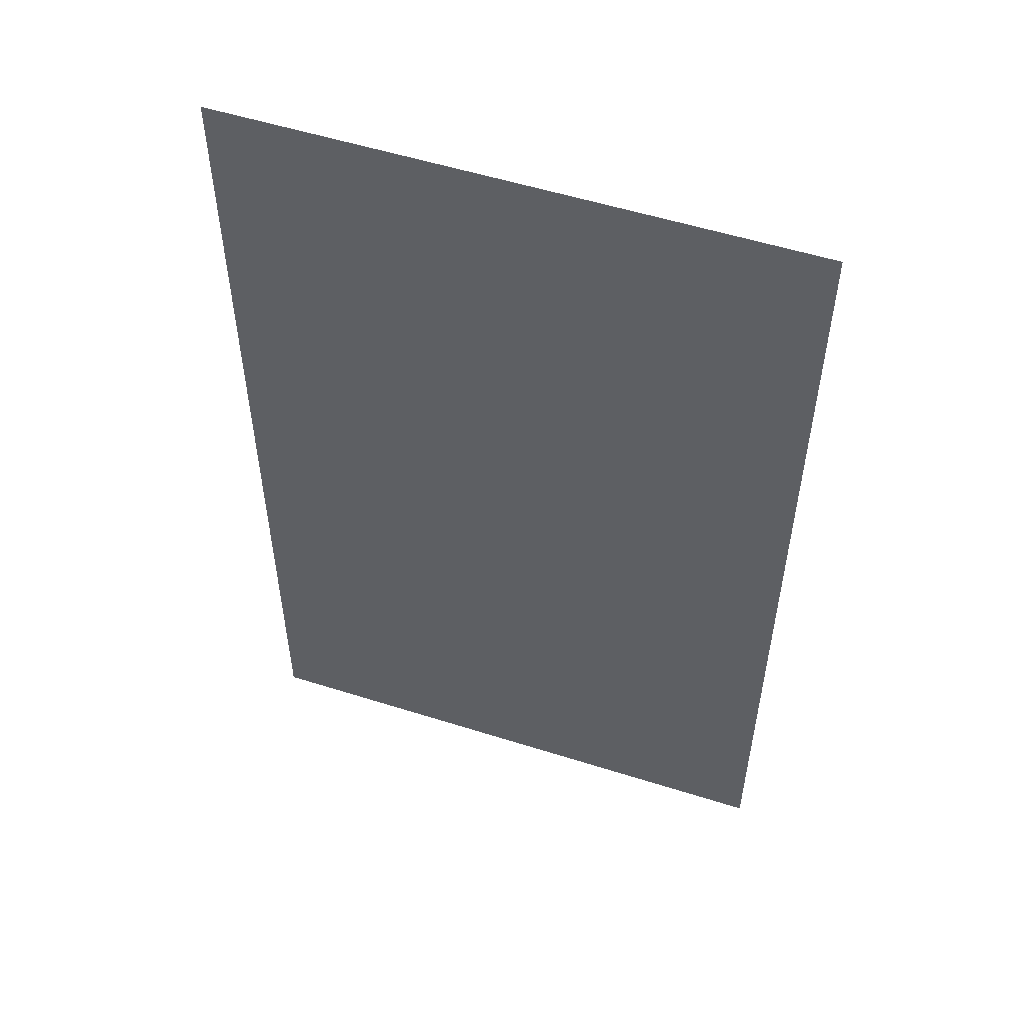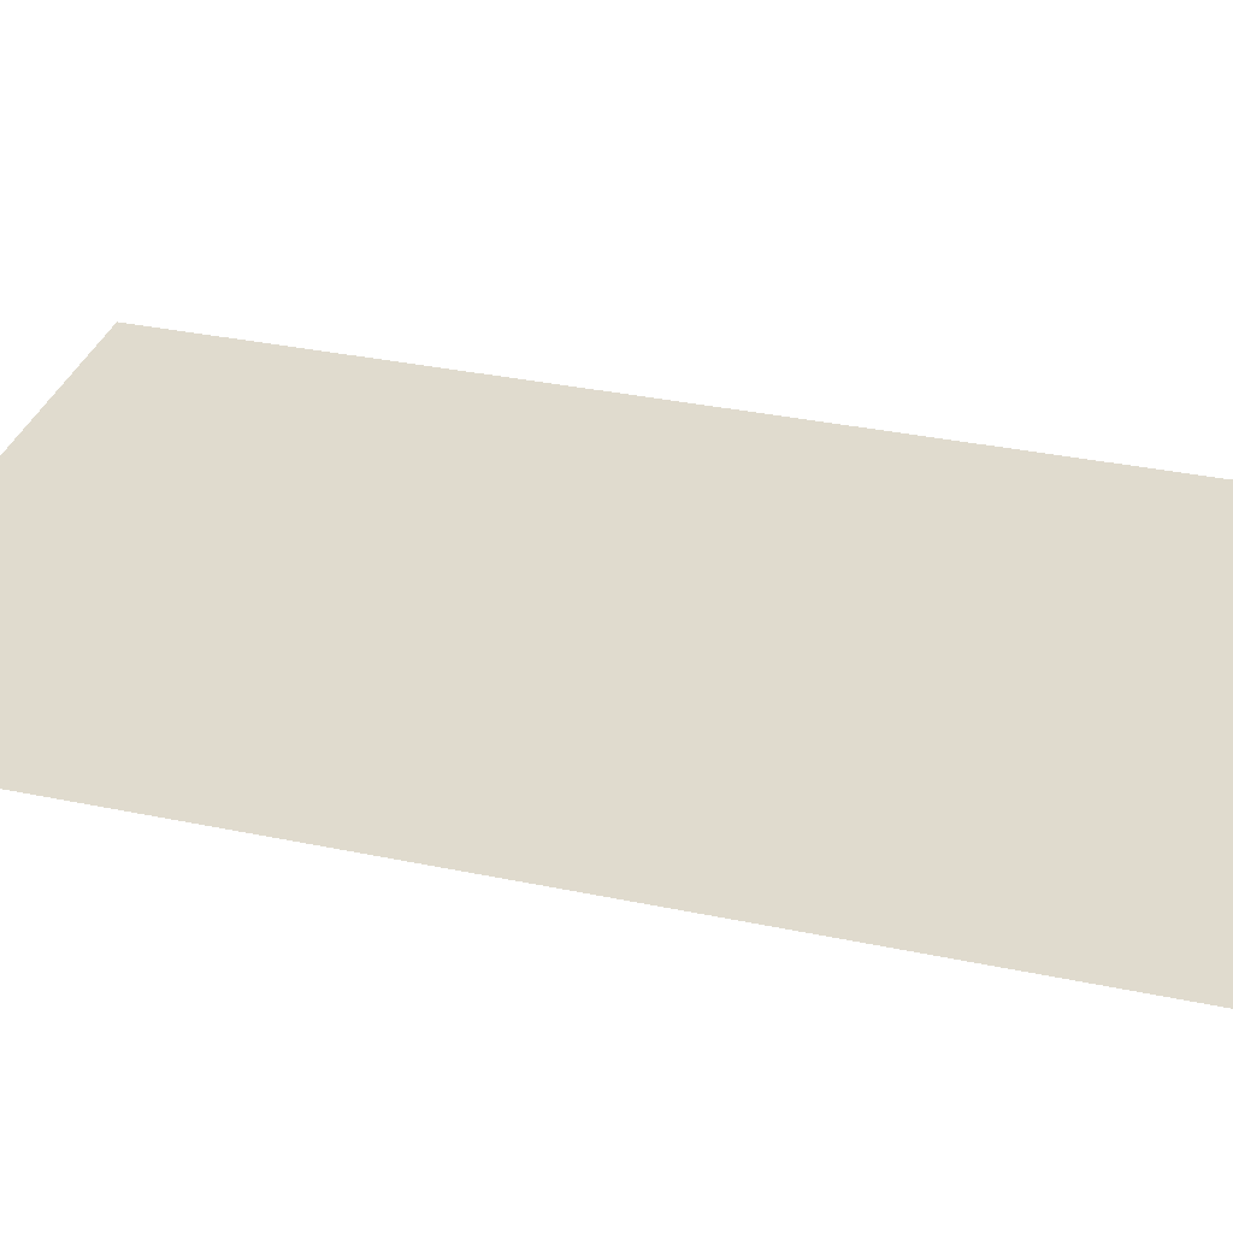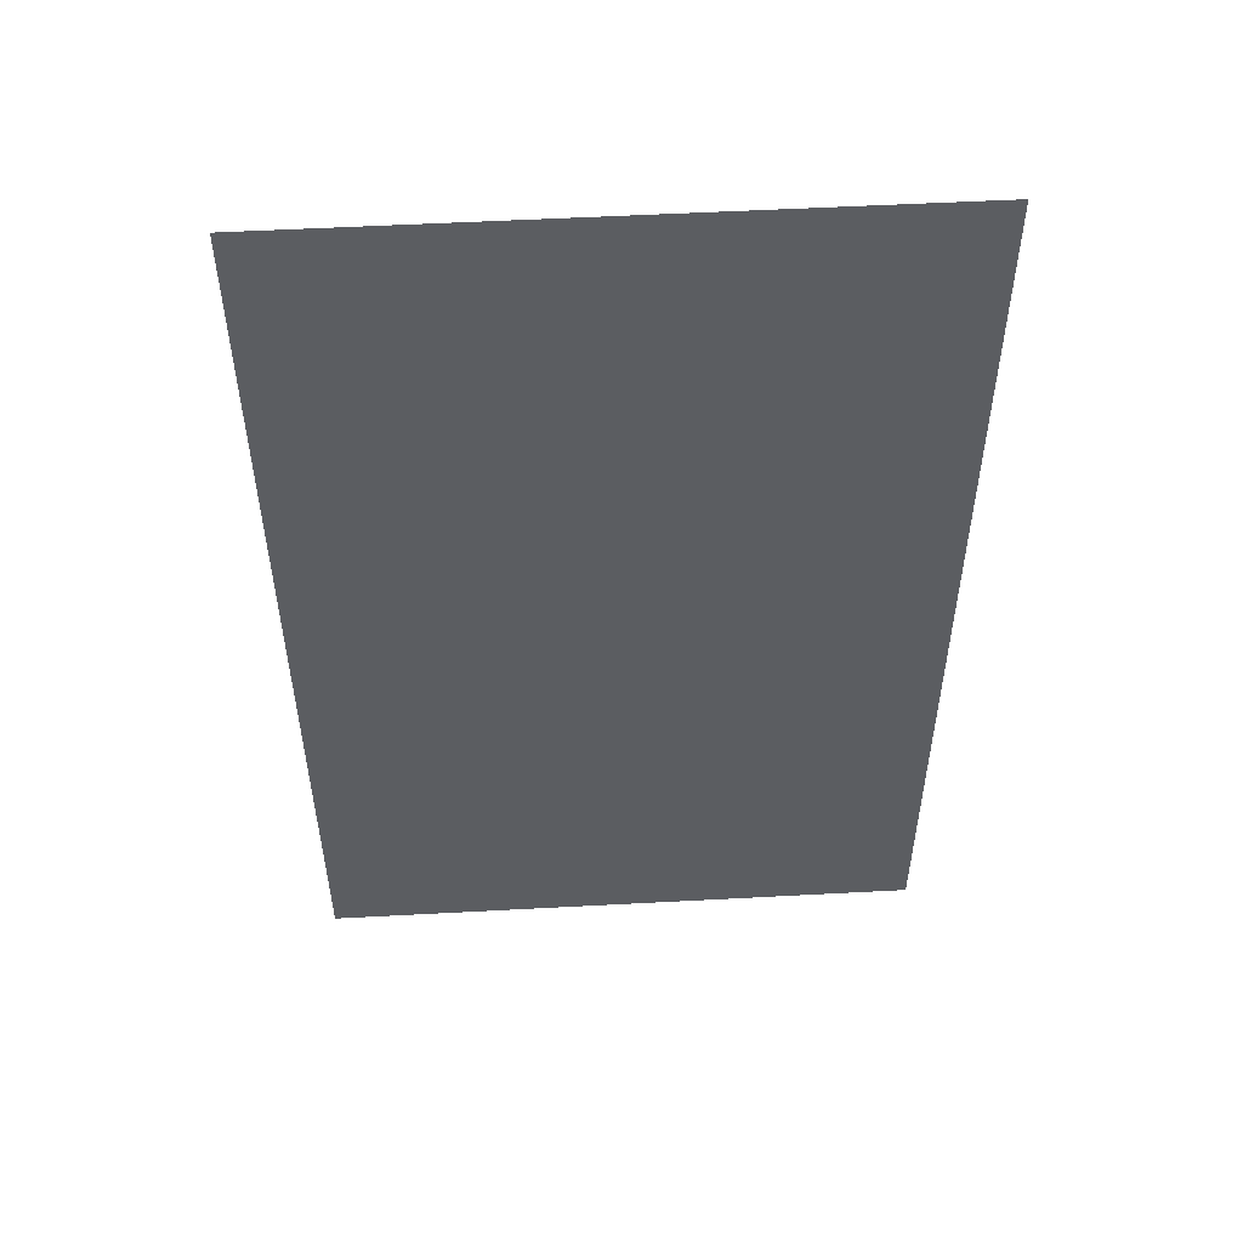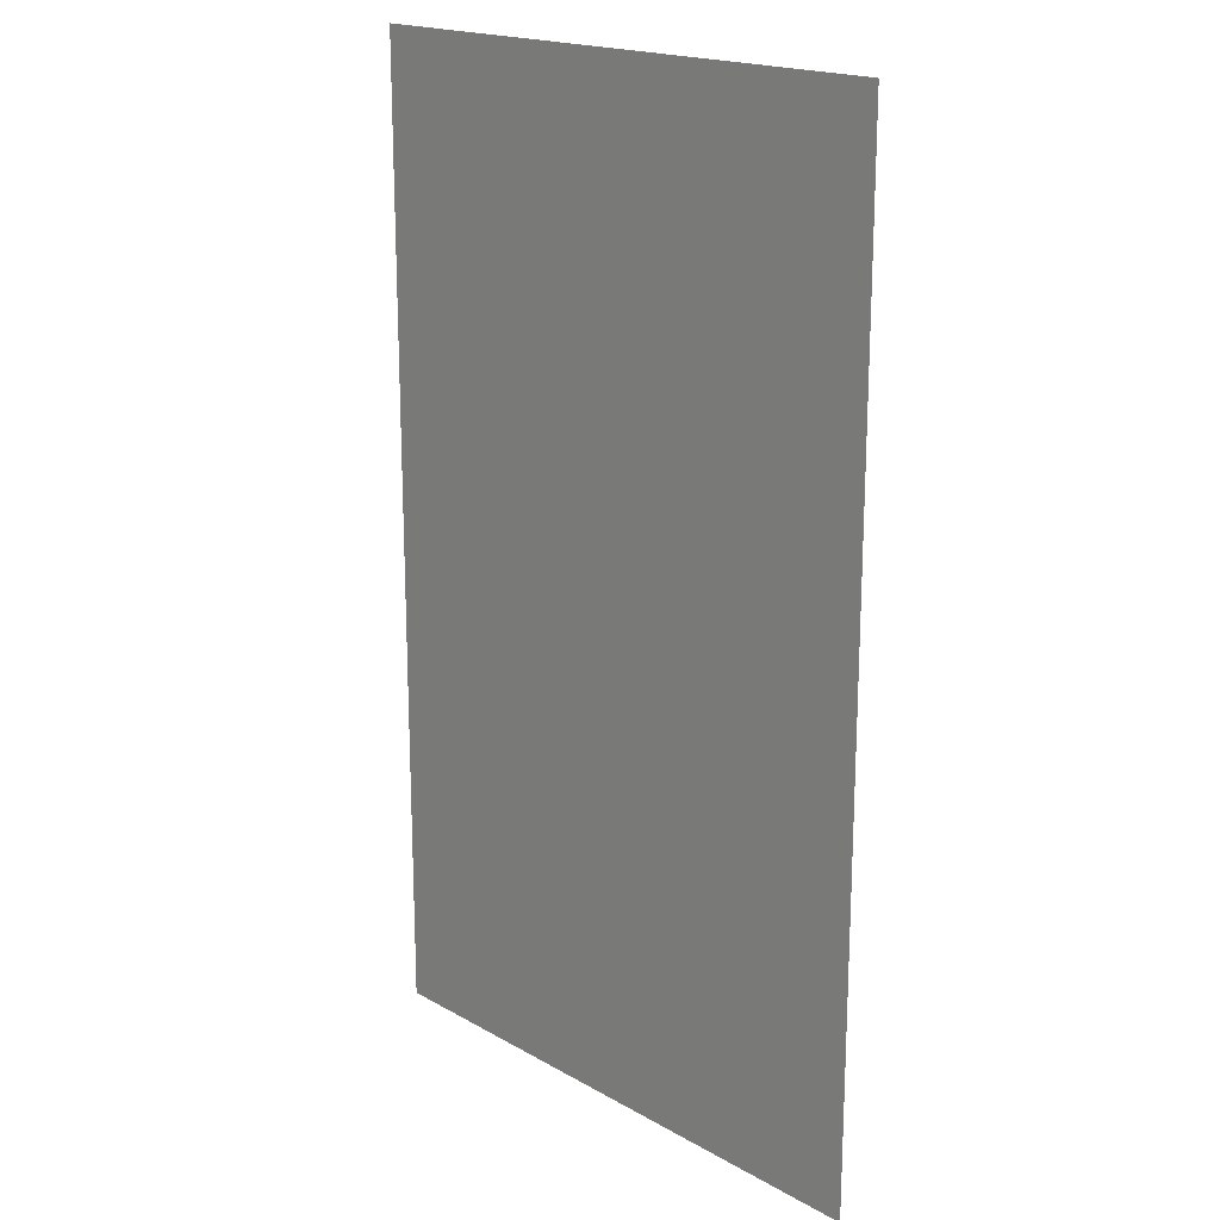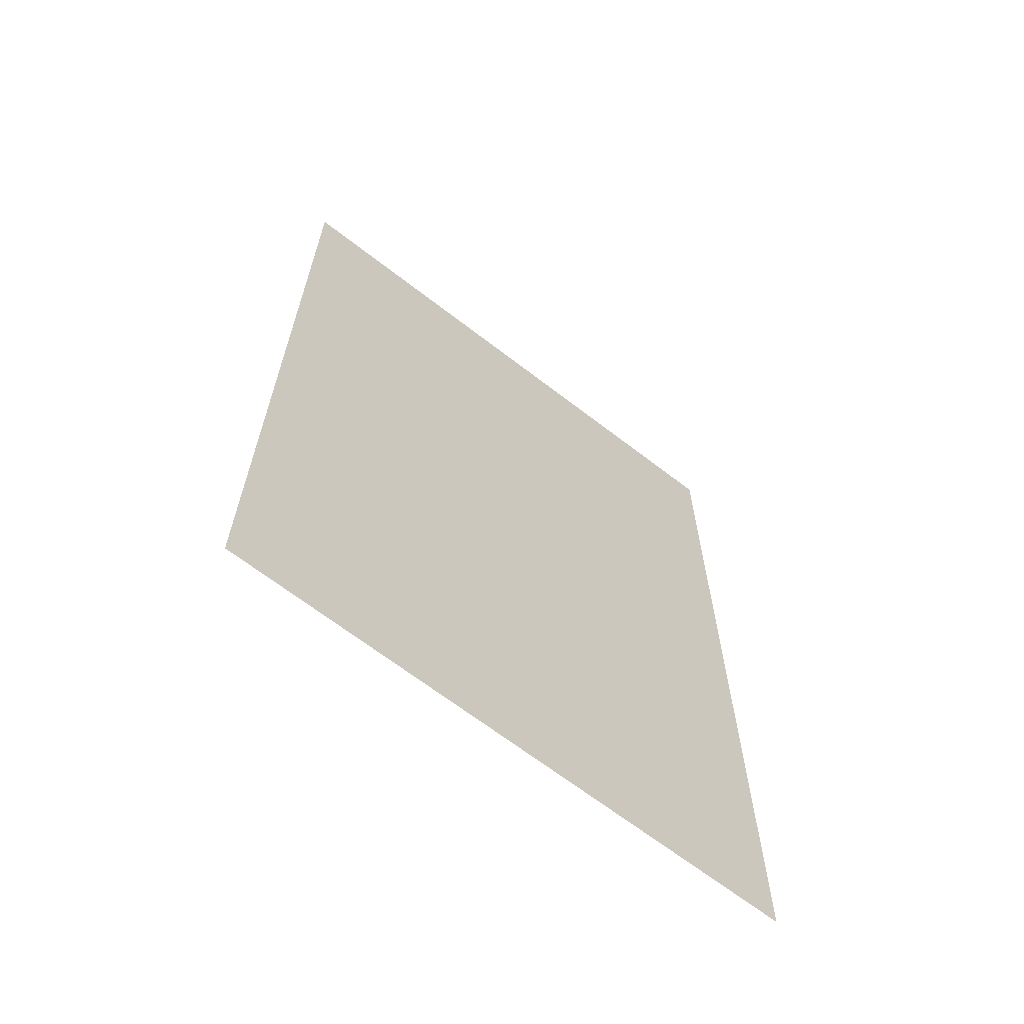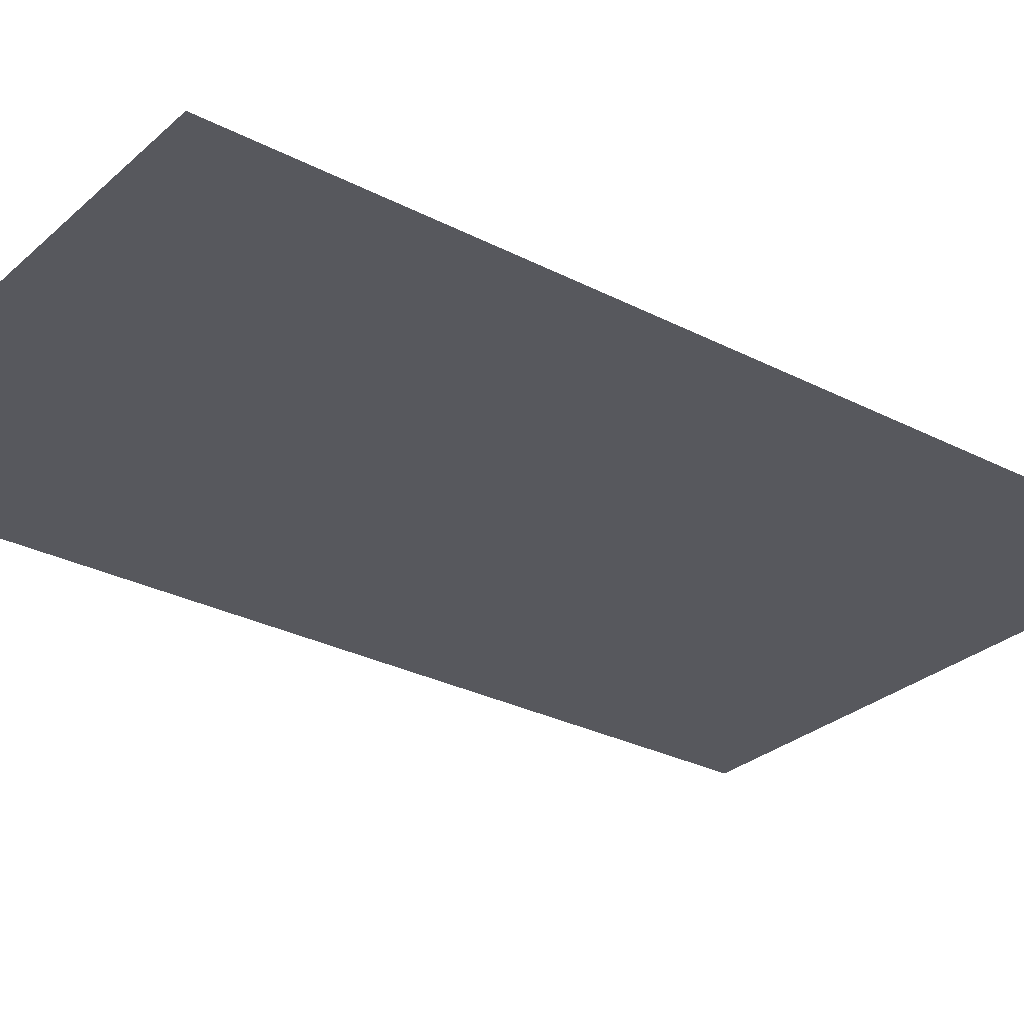
<metadata>
{"format":"obj","ext":"obj","renderer":"f3d","projection":"perspective","resolution":1024,"background":"white","views":[{"elev":54.2,"azim":18.6,"up":"+Y"},{"elev":33.4,"azim":-74.0,"up":"+Z"},{"elev":53.6,"azim":-3.3,"up":"+Y"},{"elev":18.6,"azim":47.1,"up":"+Y"},{"elev":-66.6,"azim":142.2,"up":"+Y"},{"elev":-28.9,"azim":-127.6,"up":"+Z"}]}
</metadata>
<code>
g Common_Prop_Poster_02
v -0.2327 0.776 7.667e-07
v 0.2327 0.776 7.667e-07
v -0.2327 1.526e-07 3.062e-07
v 0.2327 1.526e-07 3.062e-07
g Common_Prop_Poster_02_0
f 3 2 1
f 3 4 2

</code>
